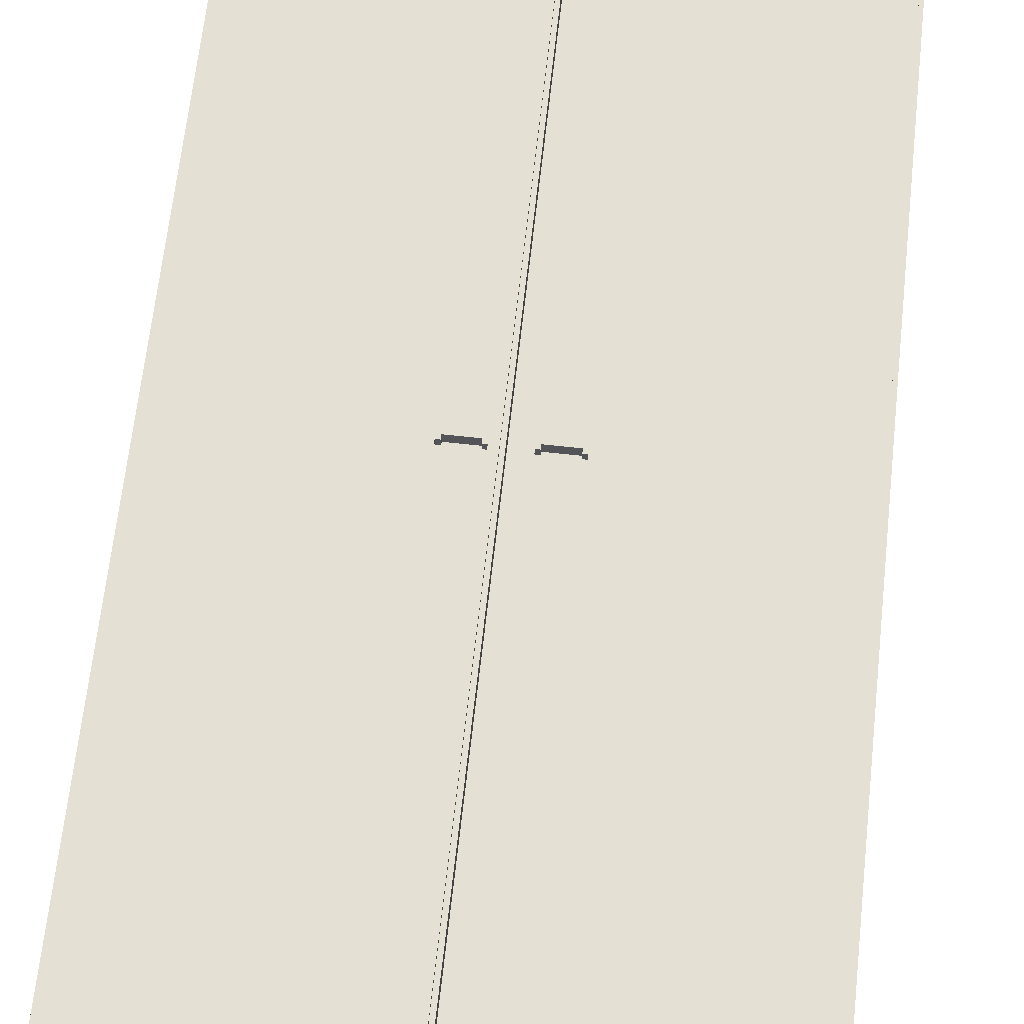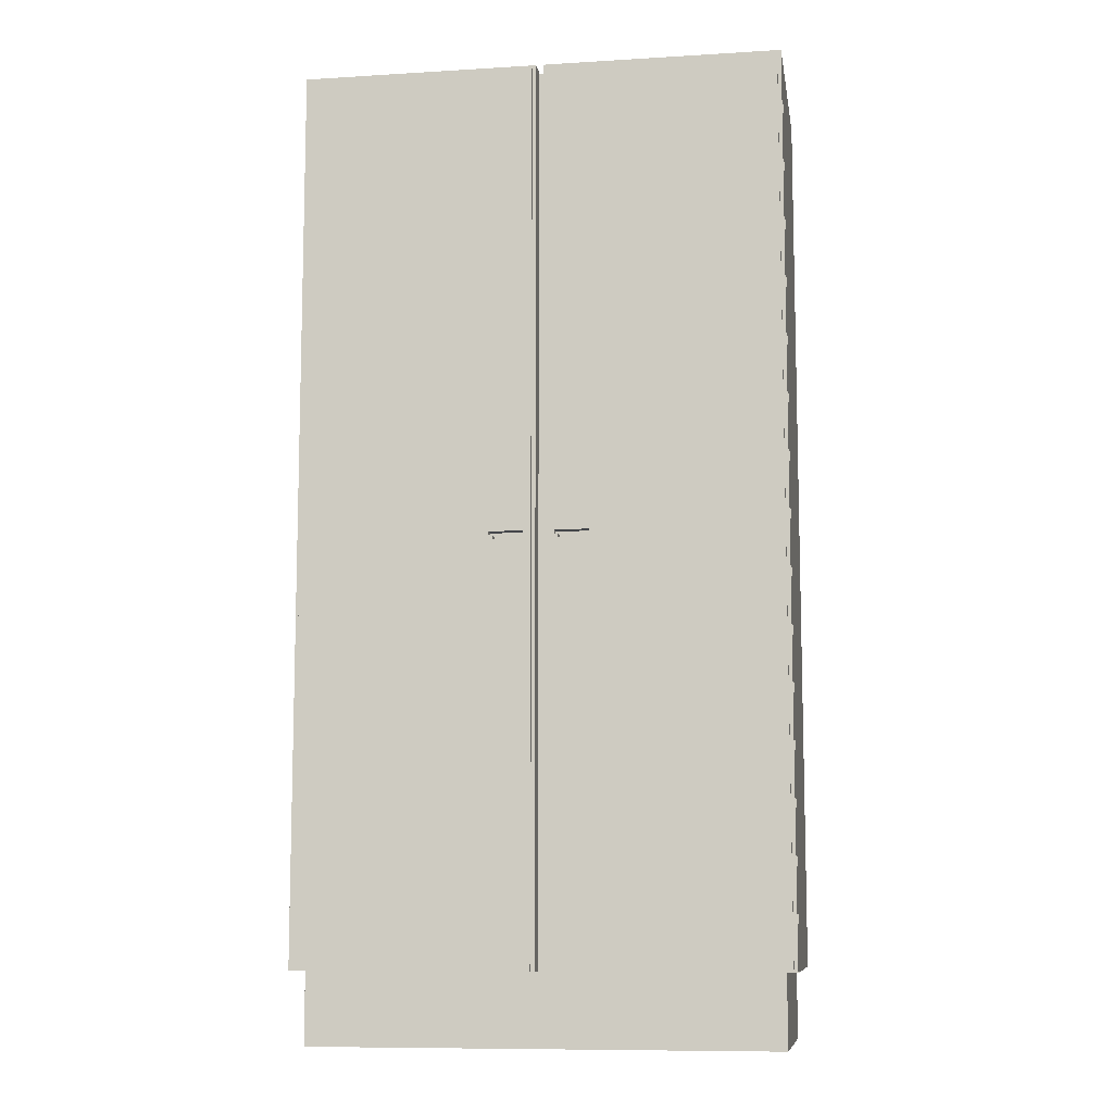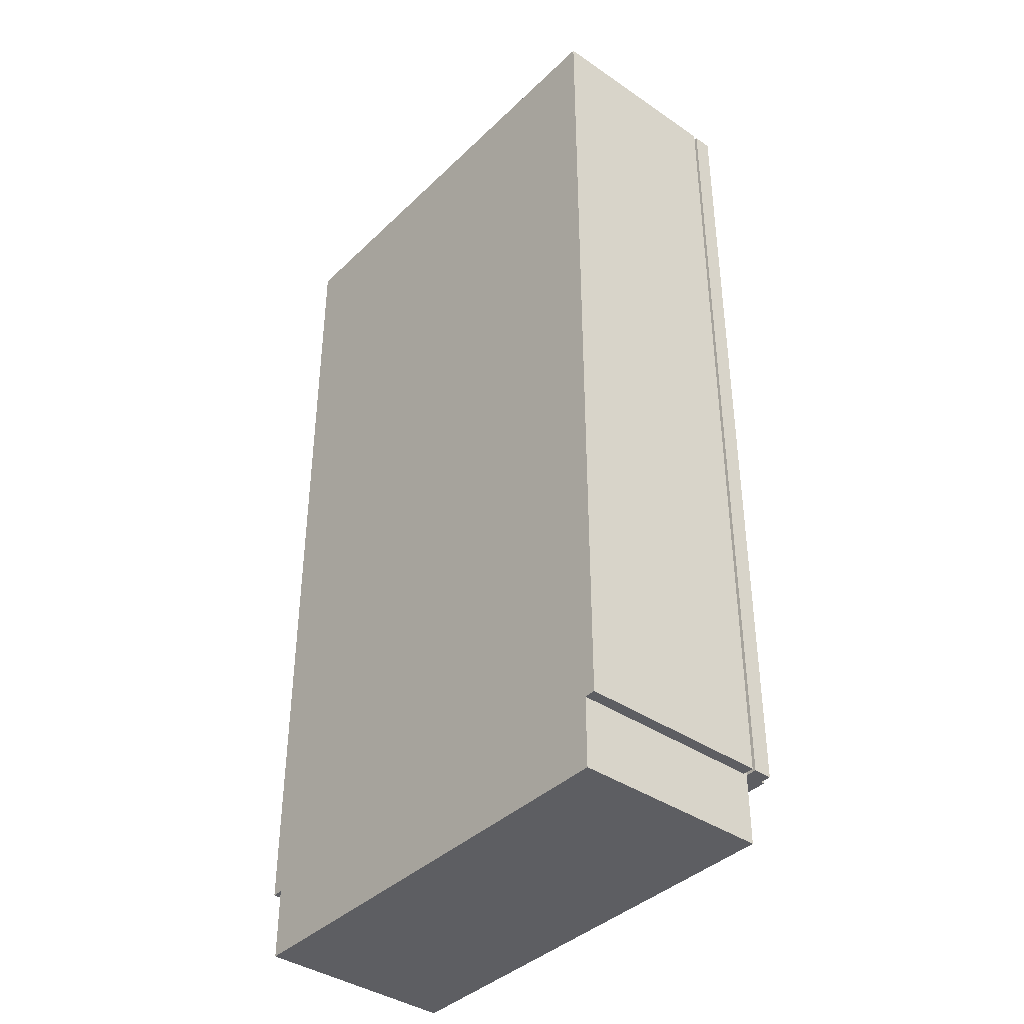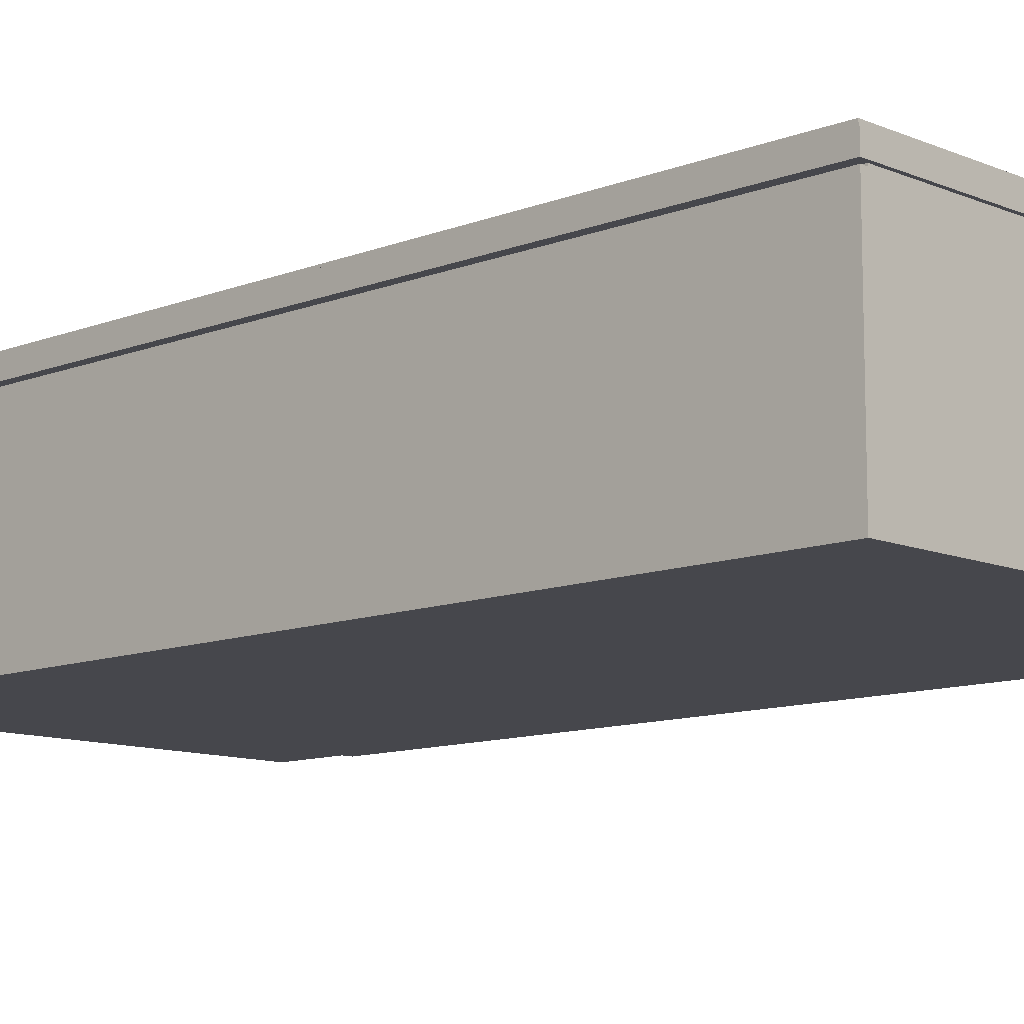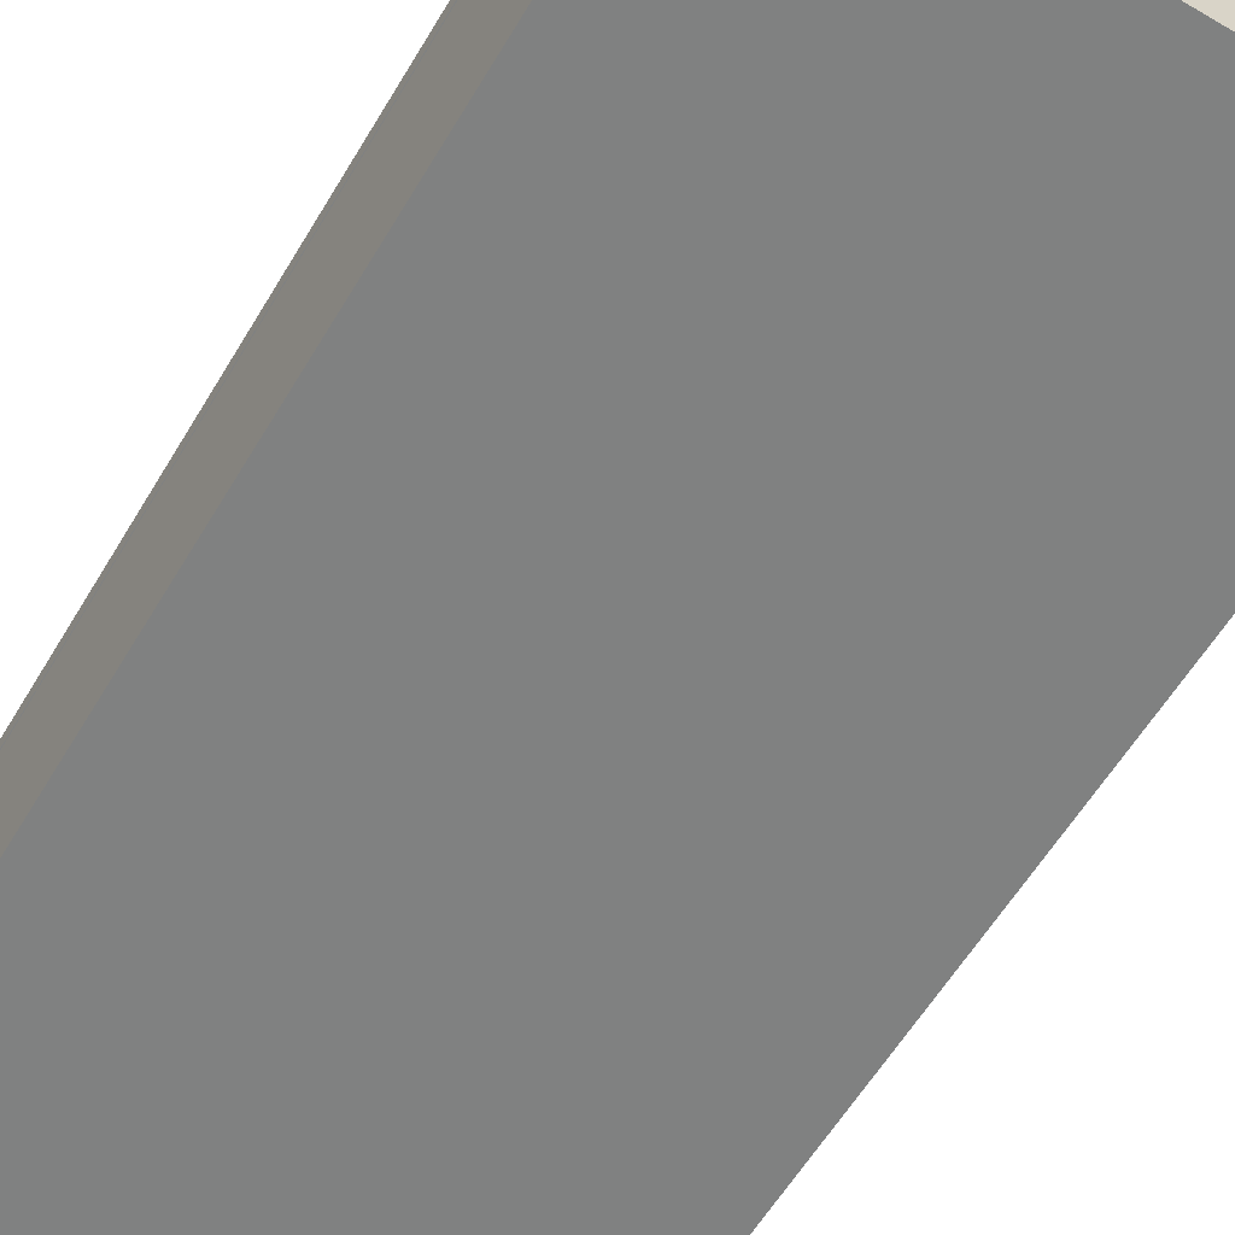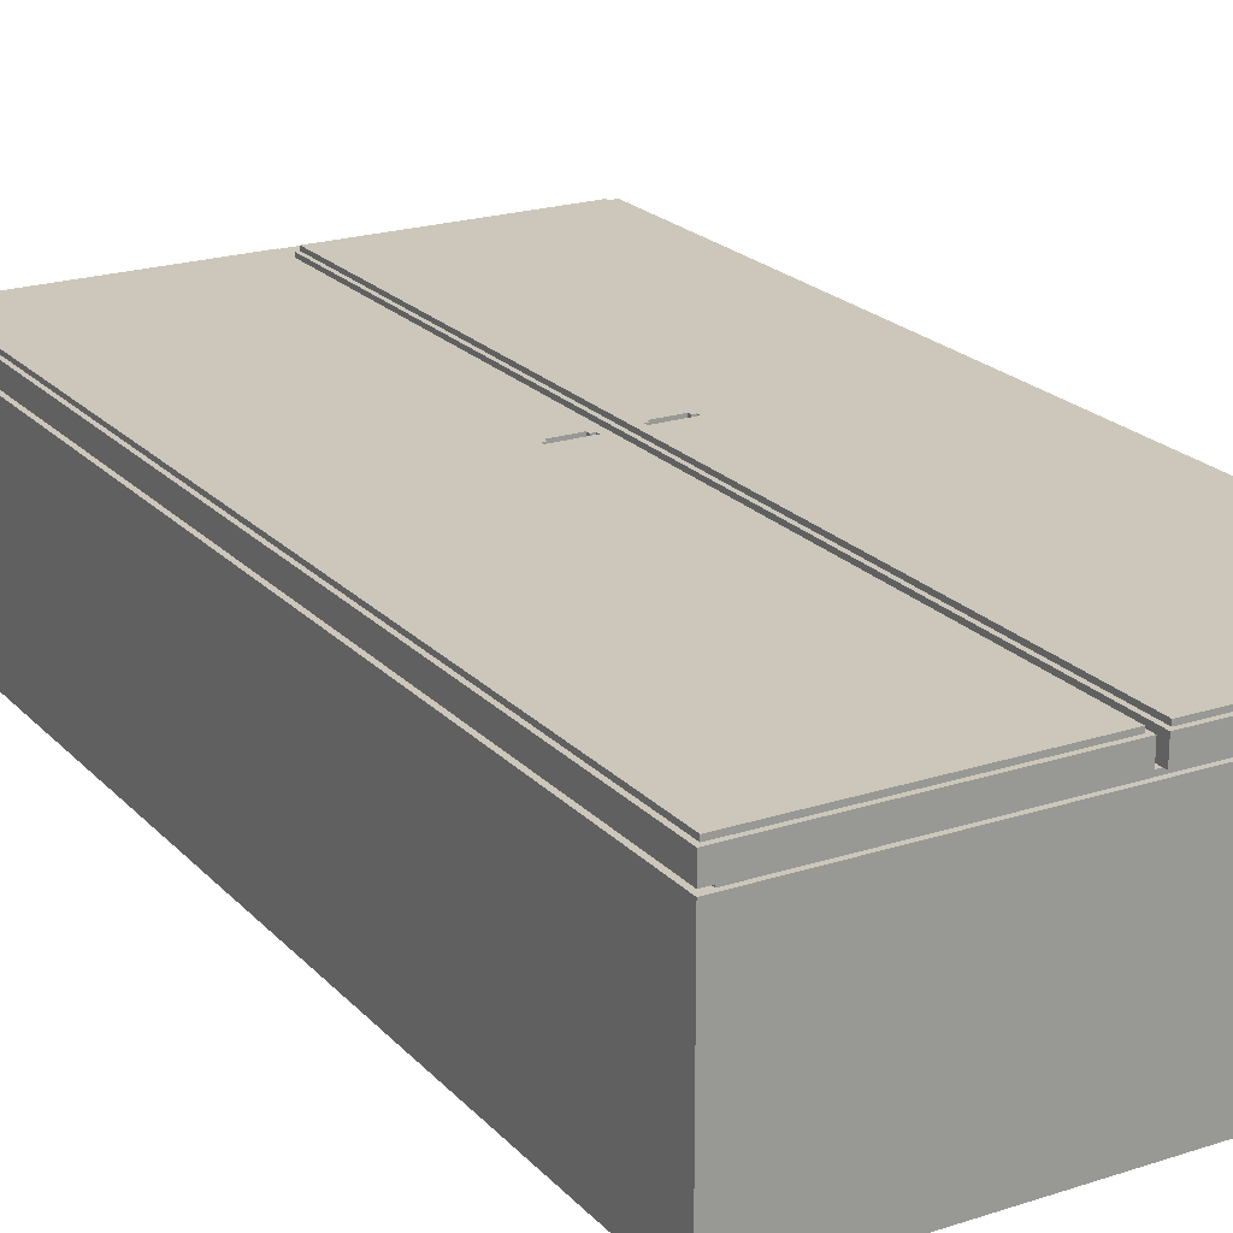
<metadata>
{"format":"obj","ext":"obj","renderer":"f3d","projection":"perspective","resolution":1024,"background":"white","views":[{"elev":66.2,"azim":-173.7,"up":"+Z"},{"elev":-9.5,"azim":9.0,"up":"+Y"},{"elev":-39.4,"azim":-130.3,"up":"+Y"},{"elev":-10.9,"azim":134.0,"up":"+Z"},{"elev":-60.3,"azim":-30.9,"up":"+Z"},{"elev":21.3,"azim":149.9,"up":"+Z"}]}
</metadata>
<code>
o
v -6.4 1.9 -0.6
v -6.4 1.9 -1.1
v -6.4 1.9 -1.2
v -6.4 1.9 -6.4
v -6.4 25.6 -0.6
v -6.4 25.6 -1.1
v -6.4 25.6 -1.2
v -6.4 25.6 -6.4
v -6.3 2 -0.5
v -6.3 2 -0.6
v -6.3 25.5 -0.5
v -6.3 25.5 -0.6
v -6.1 0 -1.1
v -6.1 0 -6.4
v -6.1 1.9 -0.5
v -6.1 1.9 -0.6
v -6.1 1.9 -1.1
v -6.1 1.9 -1.2
v -6.1 1.9 -6.4
v -6.1 2 -0.5
v -6.1 2 -0.6
v -6.1 25.5 -1.1
v -6.1 25.5 -1.2
v -0.5 12.8 -0.5
v -0.5 12.8 -0.6
v -0.5 12.8 -0.8
v -0.5 12.9 -0.5
v -0.5 12.9 -0.6
v -0.5 12.9 -0.8
v -0.4 12.9 -0.5
v -0.4 12.9 -0.6
v -0.4 12.9 -0.8
v -0.4 13 -0.5
v -0.4 13 -0.6
v -0.4 13 -0.8
v 0.1 1.9 -0.6
v 0.1 1.9 -1.1
v 0.1 25.5 -1.1
v 0.1 25.6 -0.6
v 0.1 25.6 -1.1
v 0.2 1.9 -0.5
v 0.2 1.9 -0.6
v 0.2 25.5 -0.5
v 0.2 25.5 -0.6
v 1.2 12.8 -0.5
v 1.2 12.8 -0.6
v 1.2 12.8 -0.8
v 1.2 12.9 -0.5
v 1.2 12.9 -0.6
v 1.2 12.9 -0.8
v 1.3 12.9 -0.5
v 1.3 12.9 -0.6
v 1.3 12.9 -0.8
v 1.3 13 -0.5
v 1.3 13 -0.6
v 1.3 13 -0.8
v -1.3 12.9 -0.5
v -1.3 12.9 -0.6
v -1.3 12.9 -0.8
v -1.3 13 -0.5
v -1.3 13 -0.6
v -1.3 13 -0.8
v -1.2 12.8 -0.5
v -1.2 12.8 -0.6
v -1.2 12.8 -0.8
v -1.2 12.9 -0.5
v -1.2 12.9 -0.6
v -1.2 12.9 -0.8
v -0.2 1.9 -0.5
v -0.2 1.9 -0.6
v -0.2 25.5 -0.5
v -0.2 25.5 -0.6
v -0.1 1.9 -0.6
v -0.1 1.9 -1.1
v -0.1 25.5 -1.1
v -0.1 25.6 -0.6
v -0.1 25.6 -1.1
v 0.4 12.9 -0.5
v 0.4 12.9 -0.6
v 0.4 12.9 -0.8
v 0.4 13 -0.5
v 0.4 13 -0.6
v 0.4 13 -0.8
v 0.5 12.8 -0.5
v 0.5 12.8 -0.6
v 0.5 12.8 -0.8
v 0.5 12.9 -0.5
v 0.5 12.9 -0.6
v 0.5 12.9 -0.8
v 6.1 0 -1.1
v 6.1 0 -6.4
v 6.1 1.9 -0.5
v 6.1 1.9 -0.6
v 6.1 1.9 -1.1
v 6.1 1.9 -1.2
v 6.1 1.9 -6.4
v 6.1 2 -0.5
v 6.1 2 -0.6
v 6.1 25.5 -1.1
v 6.1 25.5 -1.2
v 6.3 2 -0.5
v 6.3 2 -0.6
v 6.3 25.5 -0.5
v 6.3 25.5 -0.6
v 6.4 1.9 -0.6
v 6.4 1.9 -1.1
v 6.4 1.9 -1.2
v 6.4 1.9 -6.4
v 6.4 25.6 -0.6
v 6.4 25.6 -1.1
v 6.4 25.6 -1.2
v 6.4 25.6 -6.4
v -6.3 2 -0.5
v -6.3 25.5 -0.5
v -6.1 1.9 -0.5
v -6.1 2 -0.5
v -1.3 12.9 -0.5
v -1.3 13 -0.5
v -1.2 12.8 -0.5
v -1.2 12.9 -0.5
v -0.5 12.8 -0.5
v -0.5 12.9 -0.5
v -0.4 12.9 -0.5
v -0.4 13 -0.5
v -0.2 1.9 -0.5
v -0.2 25.5 -0.5
v 0.2 1.9 -0.5
v 0.2 25.5 -0.5
v 0.4 12.9 -0.5
v 0.4 13 -0.5
v 0.5 12.8 -0.5
v 0.5 12.9 -0.5
v 1.2 12.8 -0.5
v 1.2 12.9 -0.5
v 1.3 12.9 -0.5
v 1.3 13 -0.5
v 6.1 1.9 -0.5
v 6.1 2 -0.5
v 6.3 2 -0.5
v 6.3 25.5 -0.5
v -6.4 1.9 -0.6
v -6.4 25.6 -0.6
v -6.3 2 -0.6
v -6.3 25.5 -0.6
v -6.1 1.9 -0.6
v -6.1 2 -0.6
v -0.2 1.9 -0.6
v -0.2 25.5 -0.6
v -0.1 1.9 -0.6
v -0.1 25.6 -0.6
v 0.1 1.9 -0.6
v 0.1 25.6 -0.6
v 0.2 1.9 -0.6
v 0.2 25.5 -0.6
v 6.1 1.9 -0.6
v 6.1 2 -0.6
v 6.3 2 -0.6
v 6.3 25.5 -0.6
v 6.4 1.9 -0.6
v 6.4 25.6 -0.6
v -1.3 12.9 -0.8
v -1.3 13 -0.8
v -1.2 12.8 -0.8
v -1.2 12.9 -0.8
v -0.5 12.8 -0.8
v -0.5 12.9 -0.8
v -0.4 12.9 -0.8
v -0.4 13 -0.8
v 0.4 12.9 -0.8
v 0.4 13 -0.8
v 0.5 12.8 -0.8
v 0.5 12.9 -0.8
v 1.2 12.8 -0.8
v 1.2 12.9 -0.8
v 1.3 12.9 -0.8
v 1.3 13 -0.8
v -6.1 0 -1.1
v -6.1 1.9 -1.1
v -0.1 1.9 -1.1
v -0.1 25.5 -1.1
v 0.1 1.9 -1.1
v 0.1 25.5 -1.1
v 6.1 0 -1.1
v 6.1 1.9 -1.1
v -6.4 1.9 -1.2
v -6.4 25.6 -1.2
v -6.1 1.9 -1.2
v -6.1 25.5 -1.2
v 6.1 1.9 -1.2
v 6.1 25.5 -1.2
v 6.4 1.9 -1.2
v 6.4 25.6 -1.2
v -6.4 1.9 -1.1
v -6.4 25.6 -1.1
v -6.1 1.9 -1.1
v -6.1 25.5 -1.1
v -0.1 25.5 -1.1
v -0.1 25.6 -1.1
v 0.1 25.5 -1.1
v 0.1 25.6 -1.1
v 6.1 1.9 -1.1
v 6.1 25.5 -1.1
v 6.4 1.9 -1.1
v 6.4 25.6 -1.1
v -6.4 1.9 -6.4
v -6.4 25.6 -6.4
v -6.1 0 -6.4
v -6.1 1.9 -6.4
v 6.1 0 -6.4
v 6.1 1.9 -6.4
v 6.4 1.9 -6.4
v 6.4 25.6 -6.4
v -6.1 0 -1.1
v 6.1 0 -1.1
v -6.1 0 -6.4
v 6.1 0 -6.4
v -6.1 1.9 -0.5
v -0.2 1.9 -0.5
v 0.2 1.9 -0.5
v 6.1 1.9 -0.5
v -6.4 1.9 -0.6
v -6.1 1.9 -0.6
v -0.2 1.9 -0.6
v -0.1 1.9 -0.6
v 0.1 1.9 -0.6
v 0.2 1.9 -0.6
v 6.1 1.9 -0.6
v 6.4 1.9 -0.6
v -6.4 1.9 -1.1
v -6.1 1.9 -1.1
v -0.1 1.9 -1.1
v 0.1 1.9 -1.1
v 6.1 1.9 -1.1
v 6.4 1.9 -1.1
v -6.4 1.9 -1.2
v -6.1 1.9 -1.2
v 6.1 1.9 -1.2
v 6.4 1.9 -1.2
v -6.4 1.9 -6.4
v -6.1 1.9 -6.4
v 6.1 1.9 -6.4
v 6.4 1.9 -6.4
v -6.3 2 -0.5
v -6.1 2 -0.5
v 6.1 2 -0.5
v 6.3 2 -0.5
v -6.3 2 -0.6
v -6.1 2 -0.6
v 6.1 2 -0.6
v 6.3 2 -0.6
v -1.3 13 -0.5
v -0.4 13 -0.5
v 0.4 13 -0.5
v 1.3 13 -0.5
v -1.3 13 -0.6
v -0.4 13 -0.6
v 0.4 13 -0.6
v 1.3 13 -0.6
v -1.3 13 -0.8
v -0.4 13 -0.8
v 0.4 13 -0.8
v 1.3 13 -0.8
v -1.2 12.8 -0.5
v -0.5 12.8 -0.5
v 0.5 12.8 -0.5
v 1.2 12.8 -0.5
v -1.2 12.8 -0.6
v -0.5 12.8 -0.6
v 0.5 12.8 -0.6
v 1.2 12.8 -0.6
v -1.2 12.8 -0.8
v -0.5 12.8 -0.8
v 0.5 12.8 -0.8
v 1.2 12.8 -0.8
v -1.3 12.9 -0.5
v -1.2 12.9 -0.5
v -0.5 12.9 -0.5
v -0.4 12.9 -0.5
v 0.4 12.9 -0.5
v 0.5 12.9 -0.5
v 1.2 12.9 -0.5
v 1.3 12.9 -0.5
v -1.3 12.9 -0.6
v -1.2 12.9 -0.6
v -0.5 12.9 -0.6
v -0.4 12.9 -0.6
v 0.4 12.9 -0.6
v 0.5 12.9 -0.6
v 1.2 12.9 -0.6
v 1.3 12.9 -0.6
v -1.3 12.9 -0.8
v -1.2 12.9 -0.8
v -0.5 12.9 -0.8
v -0.4 12.9 -0.8
v 0.4 12.9 -0.8
v 0.5 12.9 -0.8
v 1.2 12.9 -0.8
v 1.3 12.9 -0.8
v -6.3 25.5 -0.5
v -0.2 25.5 -0.5
v 0.2 25.5 -0.5
v 6.3 25.5 -0.5
v -6.3 25.5 -0.6
v -0.2 25.5 -0.6
v 0.2 25.5 -0.6
v 6.3 25.5 -0.6
v -6.1 25.5 -1.1
v -0.1 25.5 -1.1
v 0.1 25.5 -1.1
v 6.1 25.5 -1.1
v -6.1 25.5 -1.2
v 6.1 25.5 -1.2
v -6.4 25.6 -0.6
v -0.1 25.6 -0.6
v 0.1 25.6 -0.6
v 6.4 25.6 -0.6
v -6.4 25.6 -1.1
v -0.1 25.6 -1.1
v 0.1 25.6 -1.1
v 6.4 25.6 -1.1
v -6.4 25.6 -1.2
v 6.4 25.6 -1.2
v -6.4 25.6 -6.4
v 6.4 25.6 -6.4
f 5 2 1
f 6 2 5
f 7 4 3
f 8 4 7
f 11 10 9
f 12 10 11
f 17 14 13
f 18 14 17
f 19 14 18
f 20 16 15
f 21 16 20
f 22 18 17
f 23 18 22
f 27 25 24
f 28 26 25
f 28 25 27
f 29 26 28
f 33 31 30
f 34 32 31
f 34 31 33
f 35 32 34
f 38 37 36
f 39 38 36
f 40 38 39
f 43 42 41
f 44 42 43
f 48 46 45
f 49 47 46
f 49 46 48
f 50 47 49
f 54 52 51
f 55 53 52
f 55 52 54
f 56 53 55
f 57 58 60
f 58 59 61
f 60 58 61
f 61 59 62
f 63 64 66
f 64 65 67
f 66 64 67
f 67 65 68
f 69 70 71
f 71 70 72
f 73 74 75
f 73 75 76
f 76 75 77
f 78 79 81
f 79 80 82
f 81 79 82
f 82 80 83
f 84 85 87
f 85 86 88
f 87 85 88
f 88 86 89
f 90 91 94
f 94 91 95
f 95 91 96
f 92 93 97
f 97 93 98
f 94 95 99
f 99 95 100
f 101 102 103
f 103 102 104
f 105 106 109
f 109 106 110
f 107 108 111
f 111 108 112
f 116 114 113
f 117 114 116
f 117 116 115
f 118 114 117
f 119 117 115
f 120 117 119
f 121 119 115
f 123 122 121
f 124 114 118
f 125 123 121
f 125 124 123
f 125 121 115
f 126 114 124
f 126 124 125
f 129 128 127
f 130 128 129
f 131 129 127
f 132 129 131
f 133 131 127
f 135 134 133
f 136 128 130
f 137 135 133
f 137 136 135
f 137 133 127
f 138 136 137
f 139 136 138
f 140 128 136
f 140 136 139
f 143 142 141
f 144 142 143
f 145 143 141
f 146 143 145
f 148 142 144
f 149 148 147
f 150 142 148
f 150 148 149
f 153 152 151
f 154 152 153
f 157 156 155
f 158 152 154
f 159 157 155
f 159 158 157
f 160 152 158
f 160 158 159
f 164 162 161
f 165 164 163
f 166 162 164
f 166 164 165
f 167 162 166
f 168 162 167
f 172 170 169
f 173 172 171
f 174 170 172
f 174 172 173
f 175 170 174
f 176 170 175
f 179 178 177
f 181 179 177
f 181 180 179
f 182 180 181
f 183 181 177
f 184 181 183
f 187 186 185
f 188 186 187
f 190 186 188
f 191 190 189
f 192 186 190
f 192 190 191
f 193 194 195
f 195 194 196
f 196 194 197
f 197 194 198
f 199 200 202
f 201 202 203
f 202 200 204
f 203 202 204
f 205 206 208
f 207 208 209
f 208 206 210
f 209 208 210
f 210 206 211
f 211 206 212
f 215 214 213
f 216 214 215
f 222 218 217
f 223 218 222
f 226 220 219
f 227 220 226
f 229 224 223
f 229 222 221
f 229 223 222
f 230 224 229
f 231 224 230
f 232 228 227
f 232 227 226
f 232 226 225
f 233 228 232
f 234 228 233
f 239 236 235
f 240 236 239
f 241 238 237
f 242 238 241
f 247 244 243
f 248 244 247
f 249 246 245
f 250 246 249
f 255 252 251
f 256 252 255
f 257 254 253
f 258 254 257
f 259 256 255
f 260 256 259
f 261 258 257
f 262 258 261
f 263 264 267
f 267 264 268
f 265 266 269
f 269 266 270
f 267 268 271
f 271 268 272
f 269 270 273
f 273 270 274
f 275 276 283
f 283 276 284
f 277 278 285
f 285 278 286
f 279 280 287
f 287 280 288
f 281 282 289
f 289 282 290
f 283 284 291
f 291 284 292
f 285 286 293
f 293 286 294
f 287 288 295
f 295 288 296
f 289 290 297
f 297 290 298
f 299 300 303
f 303 300 304
f 301 302 305
f 305 302 306
f 307 308 311
f 309 310 311
f 308 309 311
f 311 310 312
f 313 314 317
f 317 314 318
f 315 316 319
f 319 316 320
f 321 322 323
f 323 322 324

</code>
